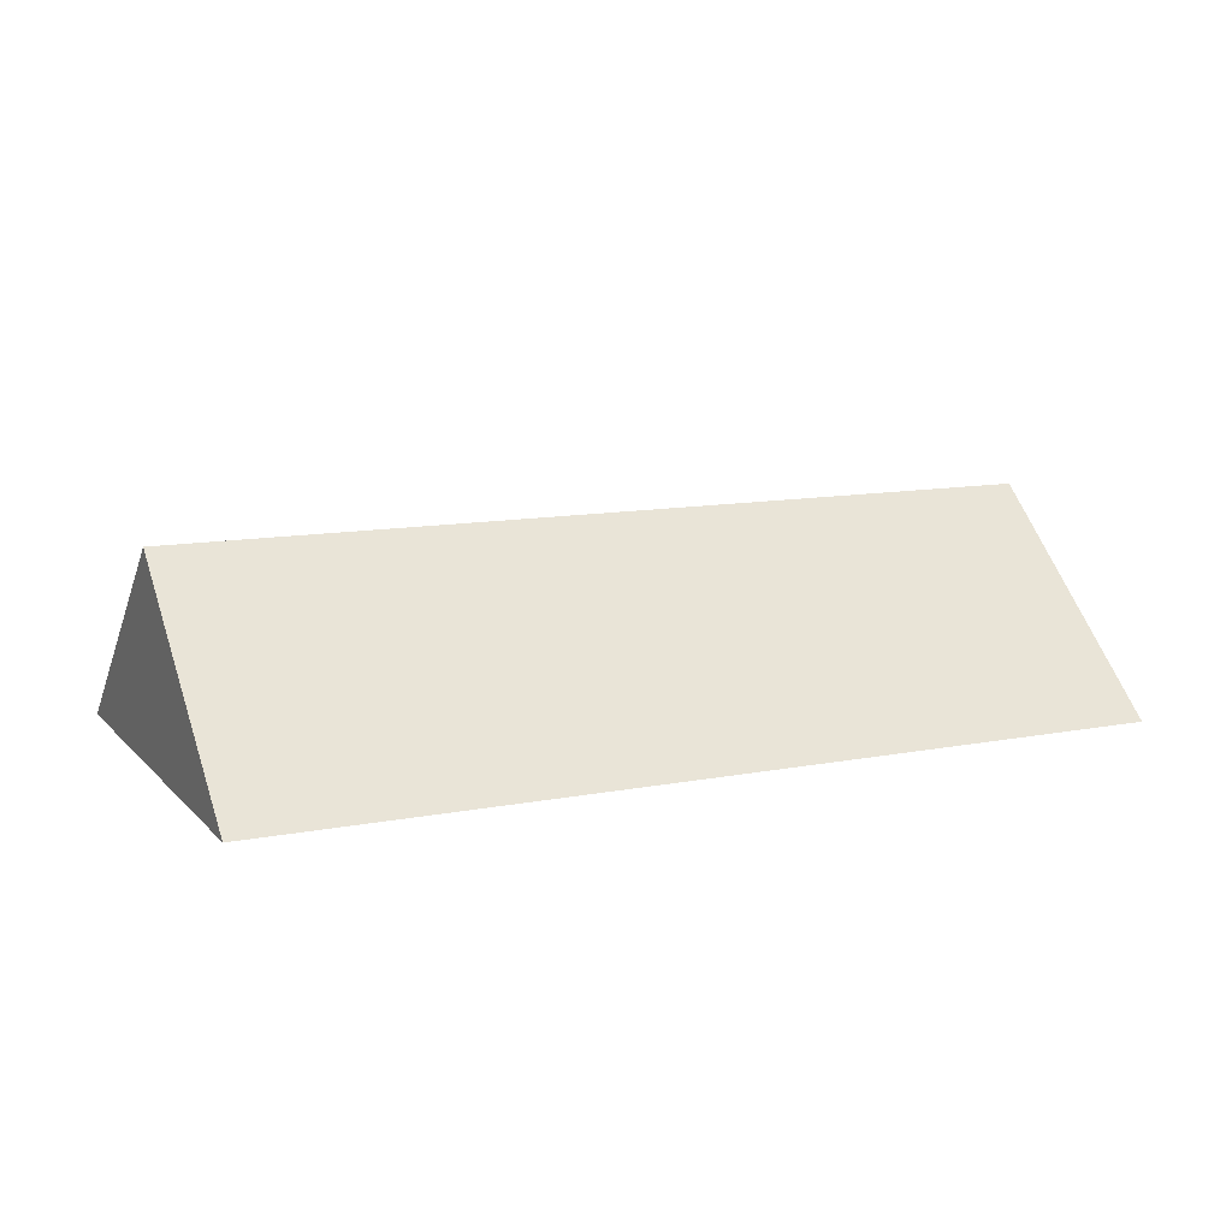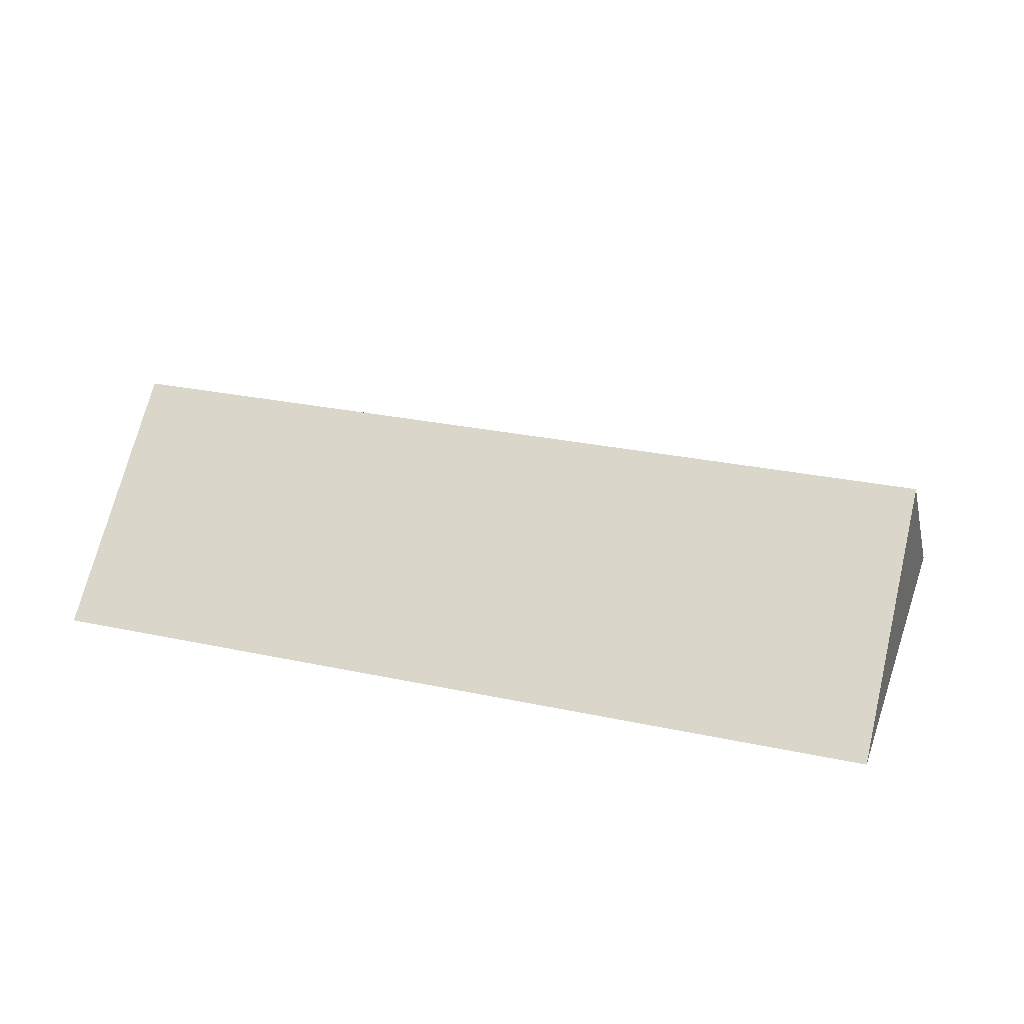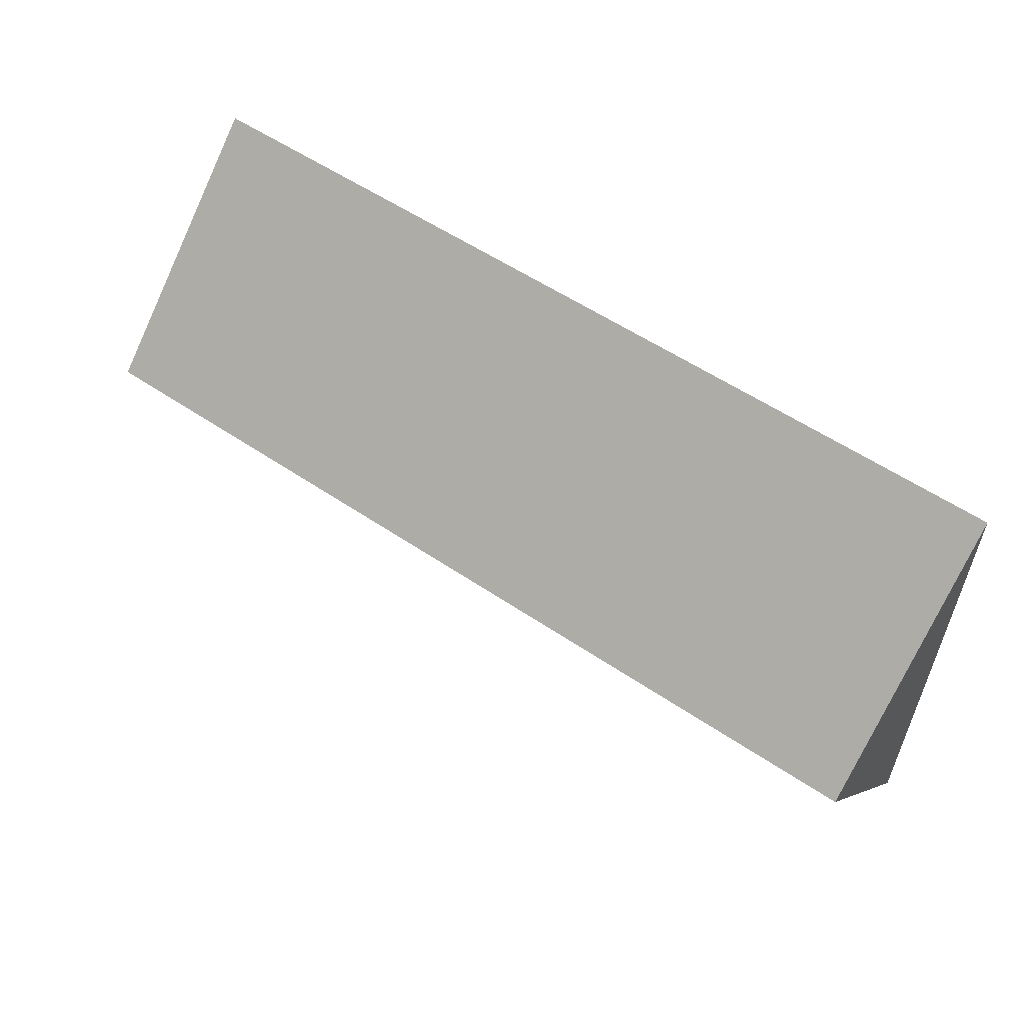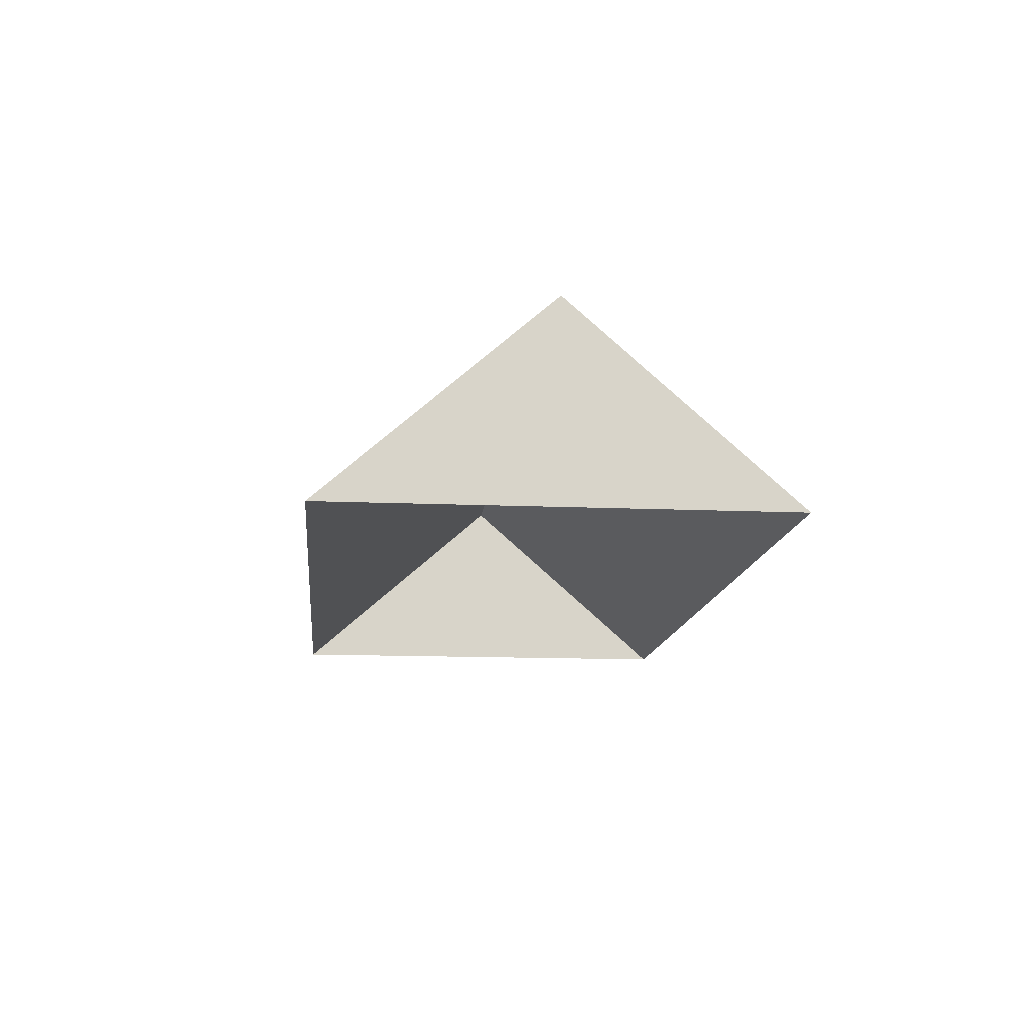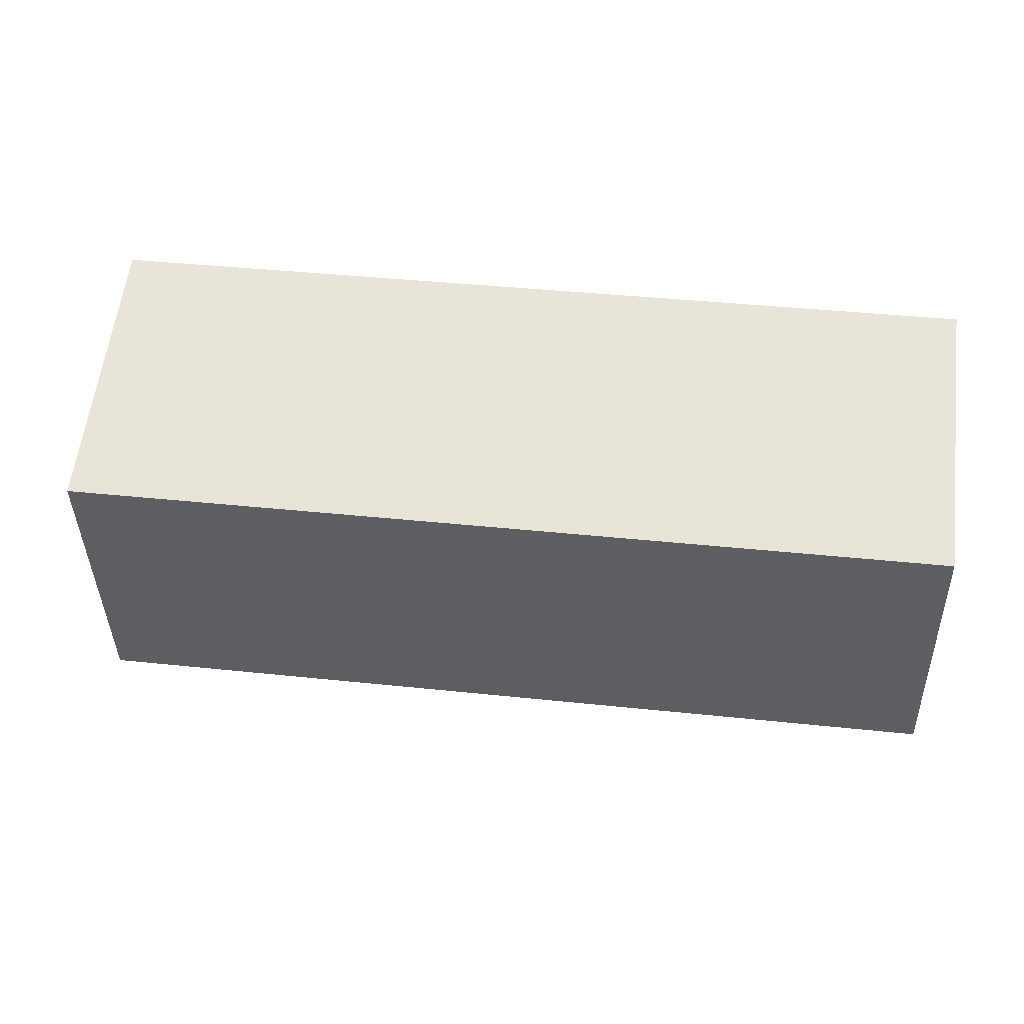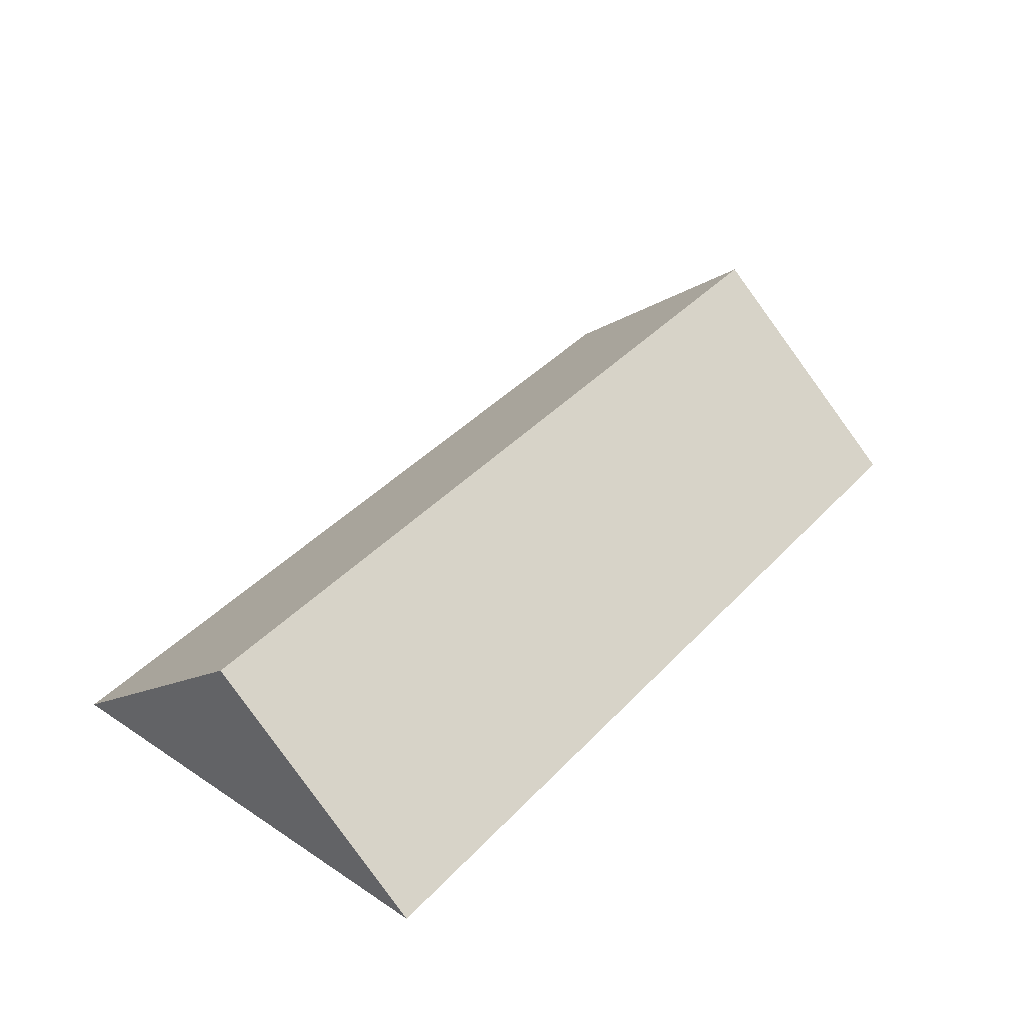
<metadata>
{"format":"obj","ext":"obj","renderer":"f3d","projection":"perspective","resolution":1024,"background":"white","views":[{"elev":11.6,"azim":151.0,"up":"+Y"},{"elev":27.0,"azim":14.7,"up":"+Y"},{"elev":48.9,"azim":-144.6,"up":"+Z"},{"elev":-13.2,"azim":-99.4,"up":"+Y"},{"elev":9.8,"azim":-173.6,"up":"+Z"},{"elev":40.9,"azim":125.0,"up":"+Y"}]}
</metadata>
<code>
o CG10_500_039058_0013_roof
v 14.97 75 -29.34
v 328.2 75 -8.928
v 333.4 144.9 -88.22
v 20.14 145 -108.7
v 25.36 75 -188.7
v 338.6 75 -168.1
v 14.97 0 -29.34
v 328.2 0 -8.928
v 338.6 0 -168.1
v 25.36 0 -188.7
f 1 4 3 2
f 4 5 6 3
f 2 3 6
f 5 4 1

</code>
